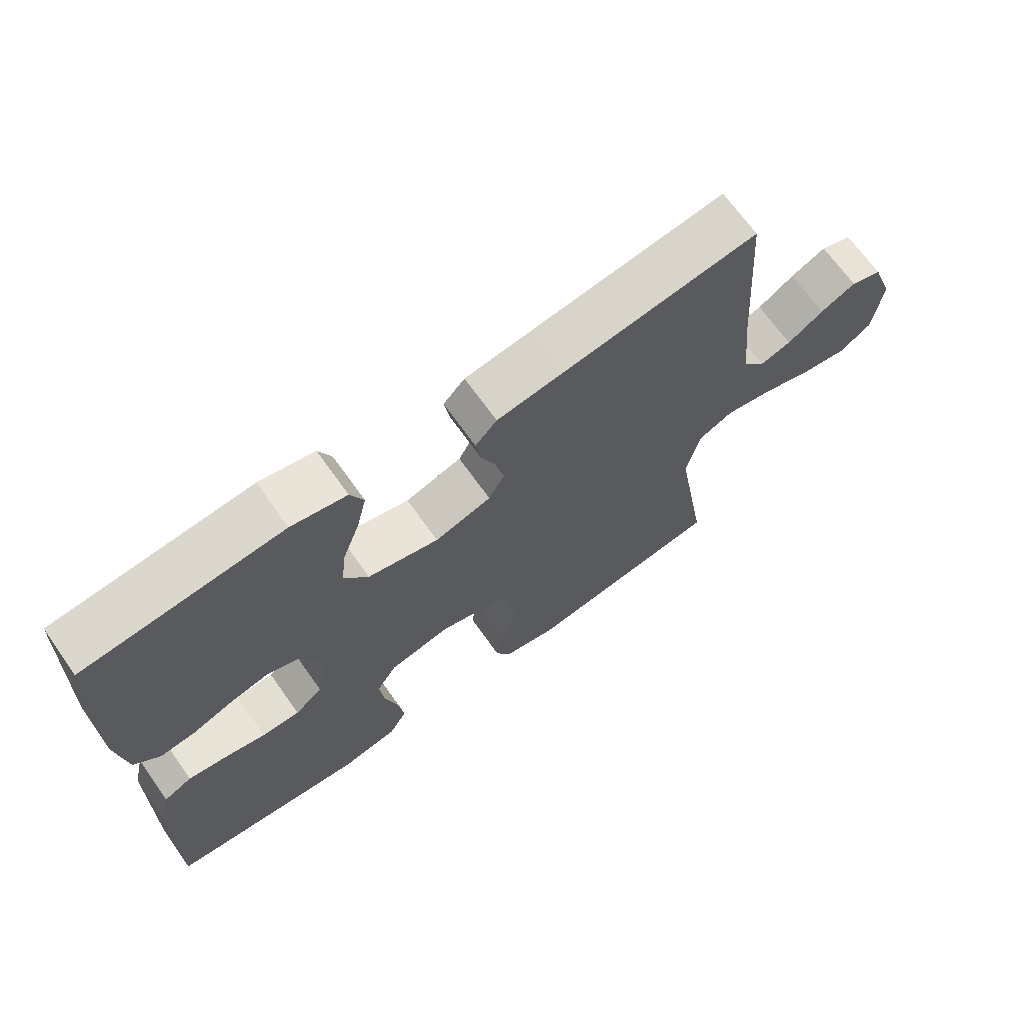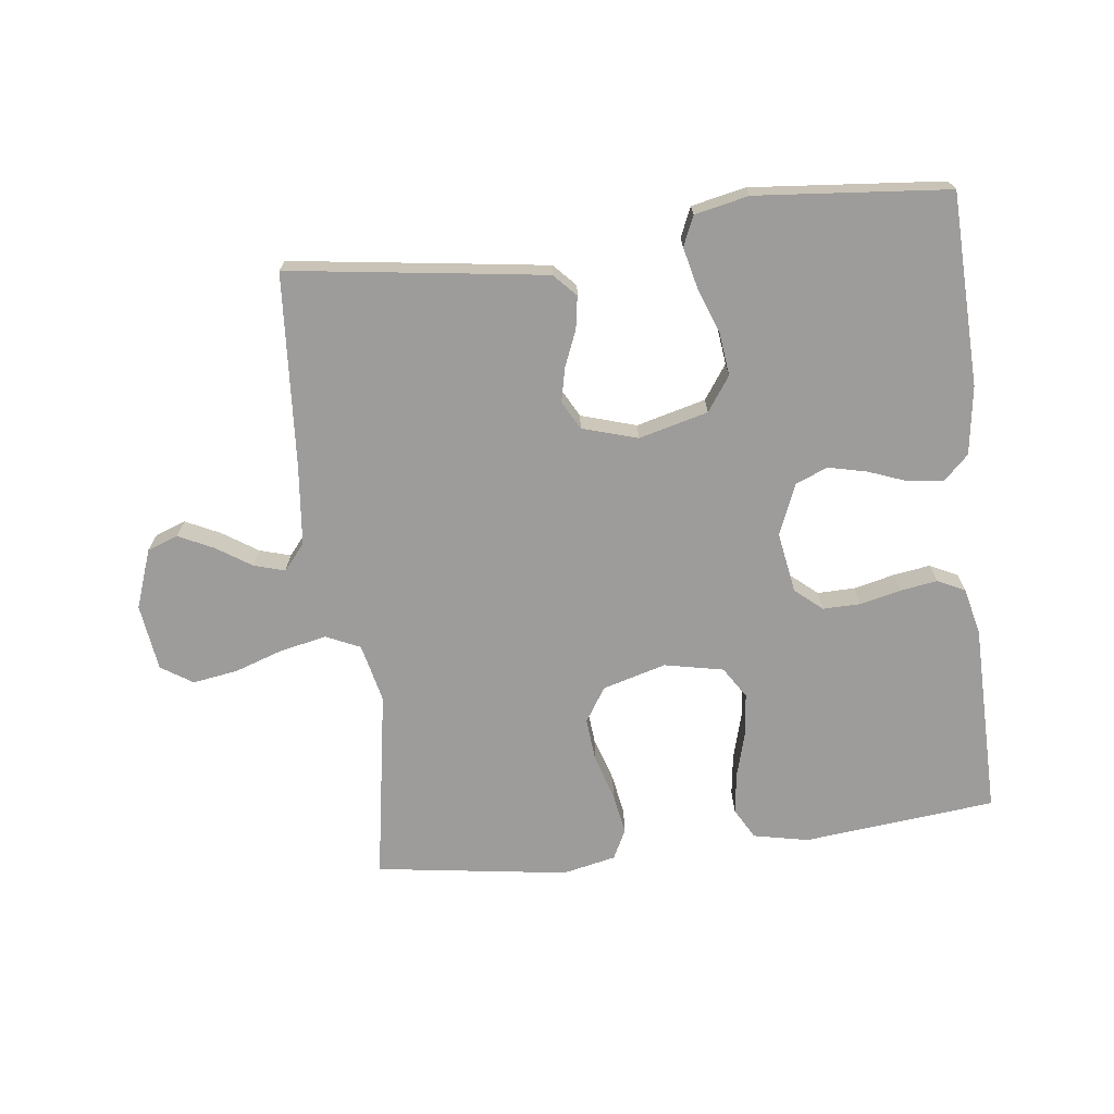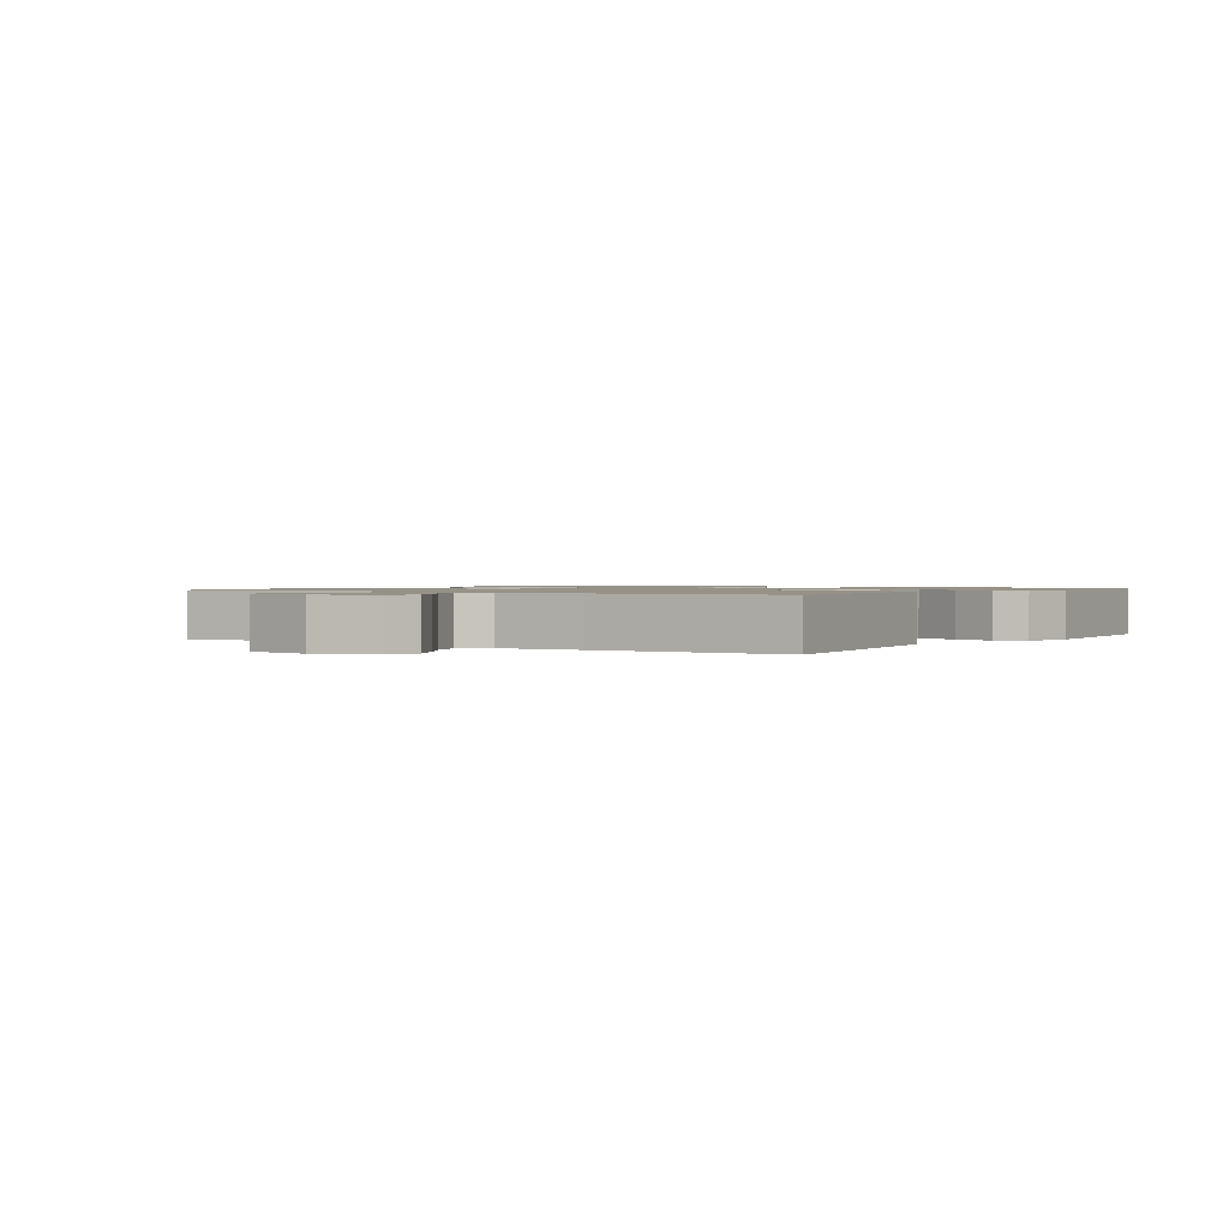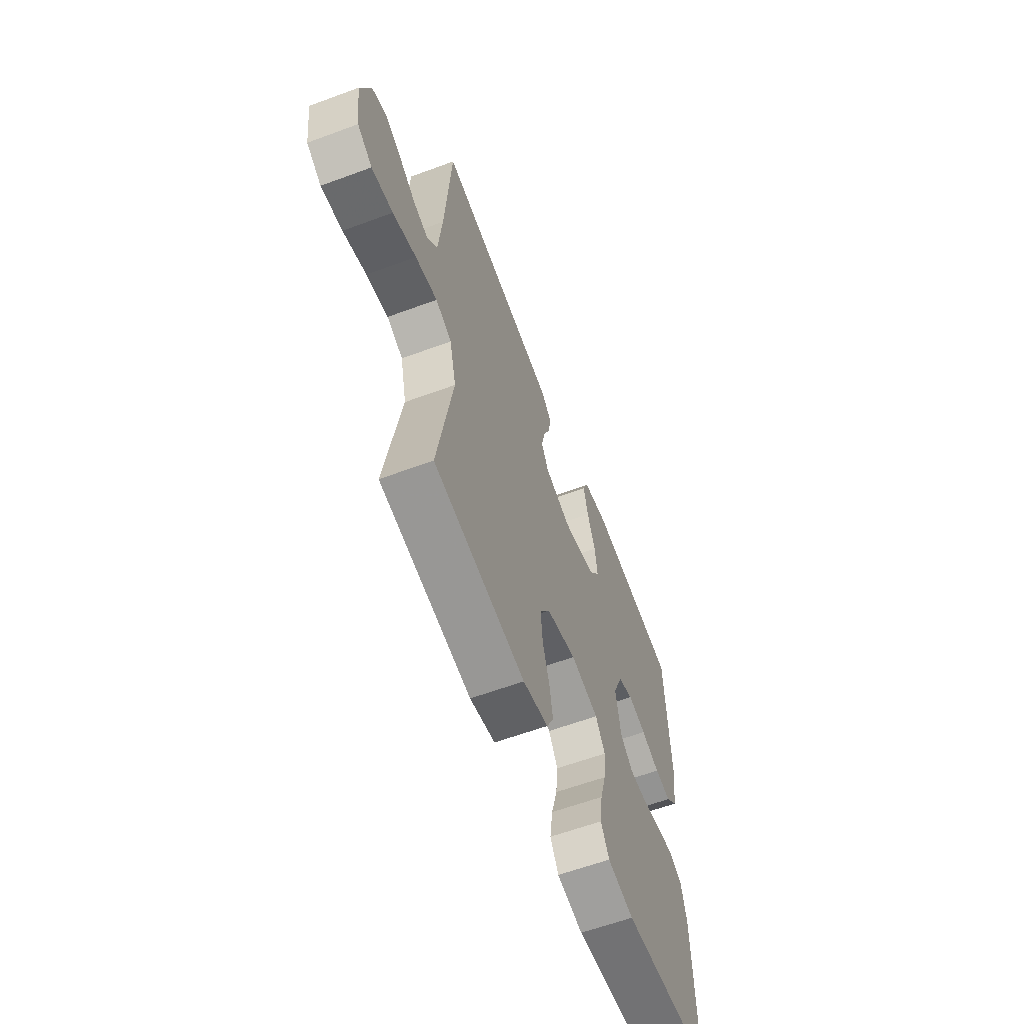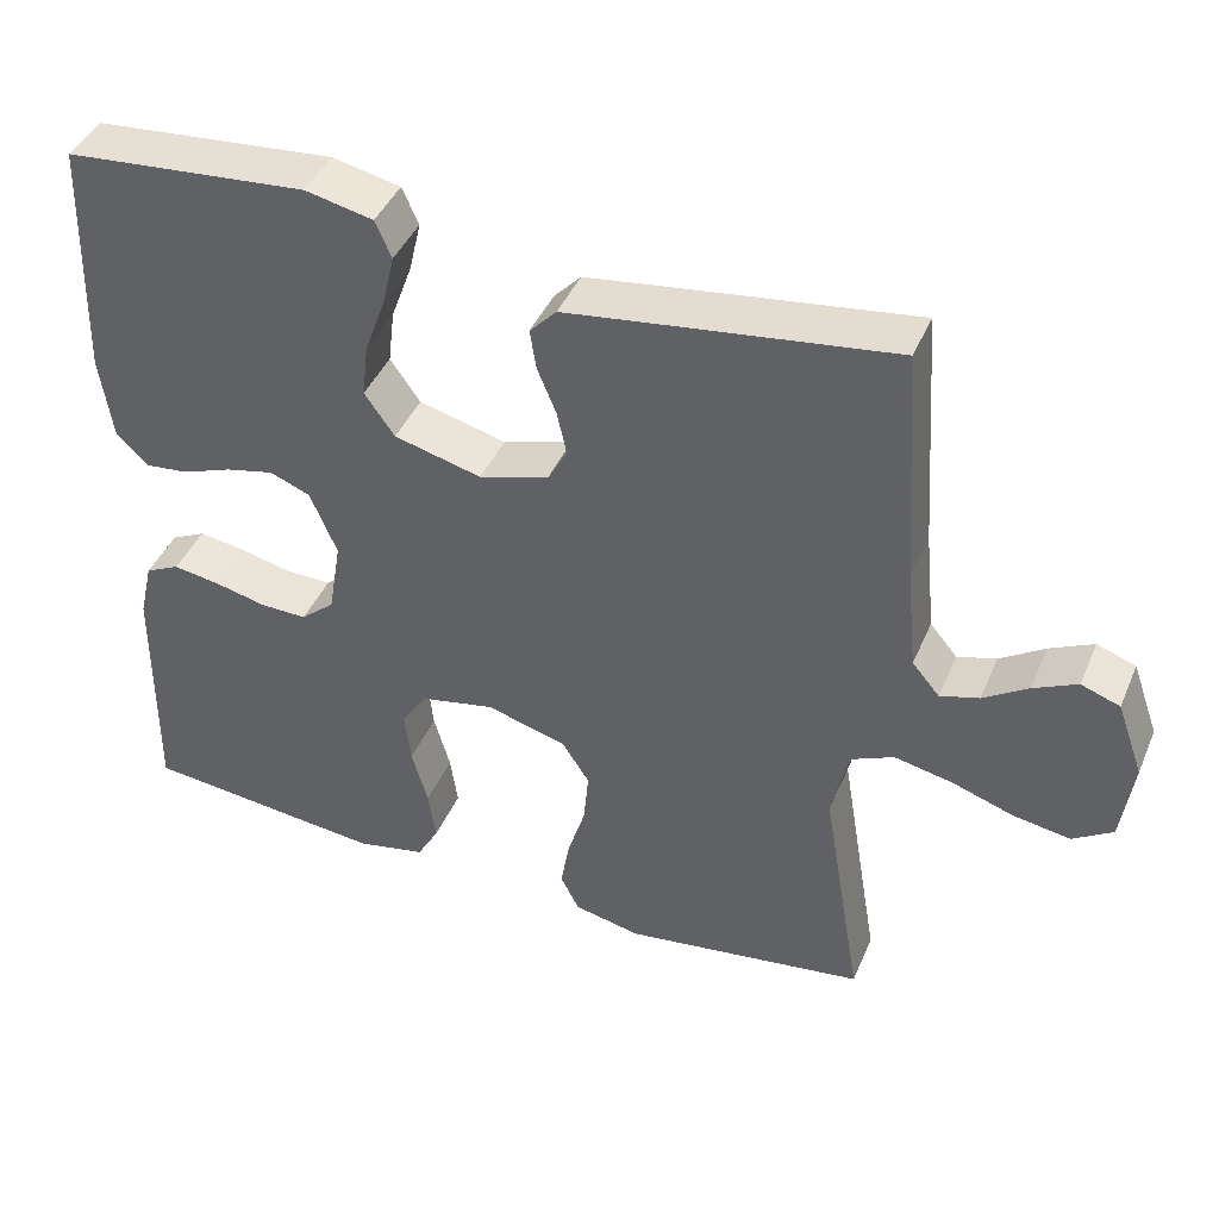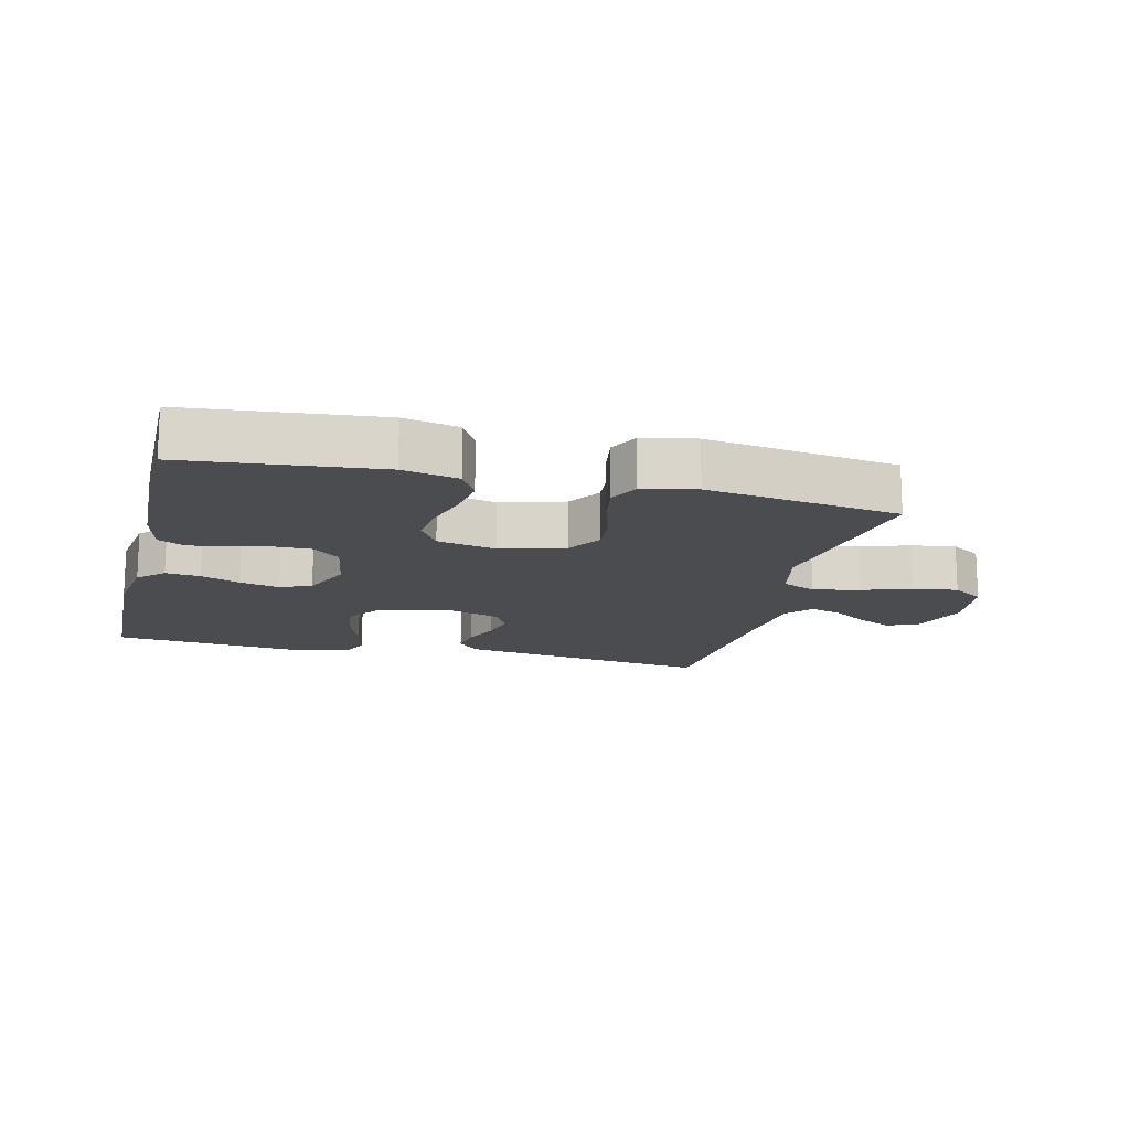
<metadata>
{"format":"obj","ext":"obj","renderer":"f3d","projection":"perspective","resolution":1024,"background":"white","views":[{"elev":68.5,"azim":144.6,"up":"+Z"},{"elev":-70.2,"azim":6.9,"up":"+Y"},{"elev":1.2,"azim":-55.6,"up":"+Y"},{"elev":-61.0,"azim":-69.3,"up":"+Z"},{"elev":42.6,"azim":-157.9,"up":"+Z"},{"elev":-15.2,"azim":166.1,"up":"+Y"}]}
</metadata>
<code>
v -0.5 0.07 -0.5
v -0.45 0.07 -0.2
v -0.471 0.07 -0.108
v -0.524 0.07 -0.084
v -0.596 0.07 -0.099
v -0.673 0.07 -0.125
v -0.743 0.07 -0.136
v -0.792 0.07 -0.104
v -0.806 0.07 0
v -0.773 0.07 0.092
v -0.725 0.07 0.109
v -0.671 0.07 0.083
v -0.616 0.07 0.047
v -0.568 0.07 0.033
v -0.534 0.07 0.073
v -0.521 0.07 0.2
v -0.5 0.07 0.5
v -0.2 0.07 0.459
v -0.1 0.07 0.445
v -0.067 0.07 0.41
v -0.075 0.07 0.36
v -0.098 0.07 0.304
v -0.11 0.07 0.25
v -0.086 0.07 0.206
v 0 0.07 0.18
v 0.108 0.07 0.208
v 0.145 0.07 0.261
v 0.137 0.07 0.328
v 0.111 0.07 0.399
v 0.096 0.07 0.463
v 0.116 0.07 0.509
v 0.2 0.07 0.527
v 0.5 0.07 0.5
v 0.51 0.07 0.2
v 0.495 0.07 0.094
v 0.456 0.07 0.056
v 0.402 0.07 0.062
v 0.341 0.07 0.085
v 0.281 0.07 0.099
v 0.231 0.07 0.079
v 0.198 0.07 0
v 0.214 0.07 -0.095
v 0.256 0.07 -0.131
v 0.314 0.07 -0.13
v 0.378 0.07 -0.115
v 0.436 0.07 -0.106
v 0.479 0.07 -0.127
v 0.496 0.07 -0.2
v 0.5 0.07 -0.5
v 0.2 0.07 -0.531
v 0.114 0.07 -0.513
v 0.087 0.07 -0.465
v 0.096 0.07 -0.4
v 0.116 0.07 -0.329
v 0.123 0.07 -0.264
v 0.092 0.07 -0.215
v 0 0.07 -0.196
v -0.099 0.07 -0.224
v -0.133 0.07 -0.277
v -0.127 0.07 -0.344
v -0.105 0.07 -0.415
v -0.094 0.07 -0.479
v -0.117 0.07 -0.525
v -0.2 0.07 -0.543
v -0.5 0 -0.5
v -0.45 0 -0.2
v -0.471 0 -0.108
v -0.524 0 -0.084
v -0.596 0 -0.099
v -0.673 0 -0.125
v -0.743 0 -0.136
v -0.792 0 -0.104
v -0.806 0 0
v -0.773 0 0.092
v -0.725 0 0.109
v -0.671 0 0.083
v -0.616 0 0.047
v -0.568 0 0.033
v -0.534 0 0.073
v -0.521 0 0.2
v -0.5 0 0.5
v -0.2 0 0.459
v -0.1 0 0.445
v -0.067 0 0.41
v -0.075 0 0.36
v -0.098 0 0.304
v -0.11 0 0.25
v -0.086 0 0.206
v 0 0 0.18
v 0.108 0 0.208
v 0.145 0 0.261
v 0.137 0 0.328
v 0.111 0 0.399
v 0.096 0 0.463
v 0.116 0 0.509
v 0.2 0 0.527
v 0.5 0 0.5
v 0.51 0 0.2
v 0.495 0 0.094
v 0.456 0 0.056
v 0.402 0 0.062
v 0.341 0 0.085
v 0.281 0 0.099
v 0.231 0 0.079
v 0.198 0 0
v 0.214 0 -0.095
v 0.256 0 -0.131
v 0.314 0 -0.13
v 0.378 0 -0.115
v 0.436 0 -0.106
v 0.479 0 -0.127
v 0.496 0 -0.2
v 0.5 0 -0.5
v 0.2 0 -0.531
v 0.114 0 -0.513
v 0.087 0 -0.465
v 0.096 0 -0.4
v 0.116 0 -0.329
v 0.123 0 -0.264
v 0.092 0 -0.215
v 0 0 -0.196
v -0.099 0 -0.224
v -0.133 0 -0.277
v -0.127 0 -0.344
v -0.105 0 -0.415
v -0.094 0 -0.479
v -0.117 0 -0.525
v -0.2 0 -0.543
f 64 1 2
f 63 64 2
f 62 63 2
f 61 62 2
f 60 61 2
f 59 60 2 3
f 58 59 3
f 57 58 3 4
f 56 57 4
f 52 53 54
f 51 52 54
f 50 51 54
f 49 50 54
f 48 49 54
f 47 48 54
f 46 47 54
f 45 46 54
f 44 45 54
f 43 44 54 55
f 42 43 55 56
f 36 37 38
f 35 36 38
f 34 35 38
f 33 34 38
f 32 33 38
f 31 32 38
f 30 31 38
f 29 30 38
f 28 29 38
f 27 28 38 39
f 26 27 39 40
f 20 21 22
f 19 20 22
f 18 19 22
f 17 18 22
f 16 17 22
f 15 16 22 23
f 14 15 23 24
f 11 12 13
f 10 11 13
f 9 10 13
f 8 9 13
f 7 8 13
f 6 7 13
f 5 6 13
f 4 5 13 14
f 14 24 25
f 4 14 25
f 56 4 25
f 42 56 25
f 41 42 25
f 25 26 40 41
f 66 65 128
f 66 128 127
f 66 127 126
f 66 126 125
f 66 125 124
f 67 66 124 123
f 67 123 122
f 68 67 122 121
f 68 121 120
f 118 117 116
f 118 116 115
f 118 115 114
f 118 114 113
f 118 113 112
f 118 112 111
f 118 111 110
f 118 110 109
f 118 109 108
f 119 118 108 107
f 120 119 107 106
f 102 101 100
f 102 100 99
f 102 99 98
f 102 98 97
f 102 97 96
f 102 96 95
f 102 95 94
f 102 94 93
f 102 93 92
f 103 102 92 91
f 104 103 91 90
f 86 85 84
f 86 84 83
f 86 83 82
f 86 82 81
f 86 81 80
f 87 86 80 79
f 88 87 79 78
f 77 76 75
f 77 75 74
f 77 74 73
f 77 73 72
f 77 72 71
f 77 71 70
f 77 70 69
f 78 77 69 68
f 89 88 78
f 89 78 68
f 89 68 120
f 89 120 106
f 89 106 105
f 105 104 90 89
f 1 65 66 2
f 2 66 67 3
f 3 67 68 4
f 4 68 69 5
f 5 69 70 6
f 6 70 71 7
f 7 71 72 8
f 8 72 73 9
f 9 73 74 10
f 10 74 75 11
f 11 75 76 12
f 12 76 77 13
f 13 77 78 14
f 14 78 79 15
f 15 79 80 16
f 16 80 81 17
f 17 81 82 18
f 18 82 83 19
f 19 83 84 20
f 20 84 85 21
f 21 85 86 22
f 22 86 87 23
f 23 87 88 24
f 24 88 89 25
f 25 89 90 26
f 26 90 91 27
f 27 91 92 28
f 28 92 93 29
f 29 93 94 30
f 30 94 95 31
f 31 95 96 32
f 32 96 97 33
f 33 97 98 34
f 34 98 99 35
f 35 99 100 36
f 36 100 101 37
f 37 101 102 38
f 38 102 103 39
f 39 103 104 40
f 40 104 105 41
f 41 105 106 42
f 42 106 107 43
f 43 107 108 44
f 44 108 109 45
f 45 109 110 46
f 46 110 111 47
f 47 111 112 48
f 48 112 113 49
f 49 113 114 50
f 50 114 115 51
f 51 115 116 52
f 52 116 117 53
f 53 117 118 54
f 54 118 119 55
f 55 119 120 56
f 56 120 121 57
f 57 121 122 58
f 58 122 123 59
f 59 123 124 60
f 60 124 125 61
f 61 125 126 62
f 62 126 127 63
f 63 127 128 64
f 64 128 65 1

</code>
